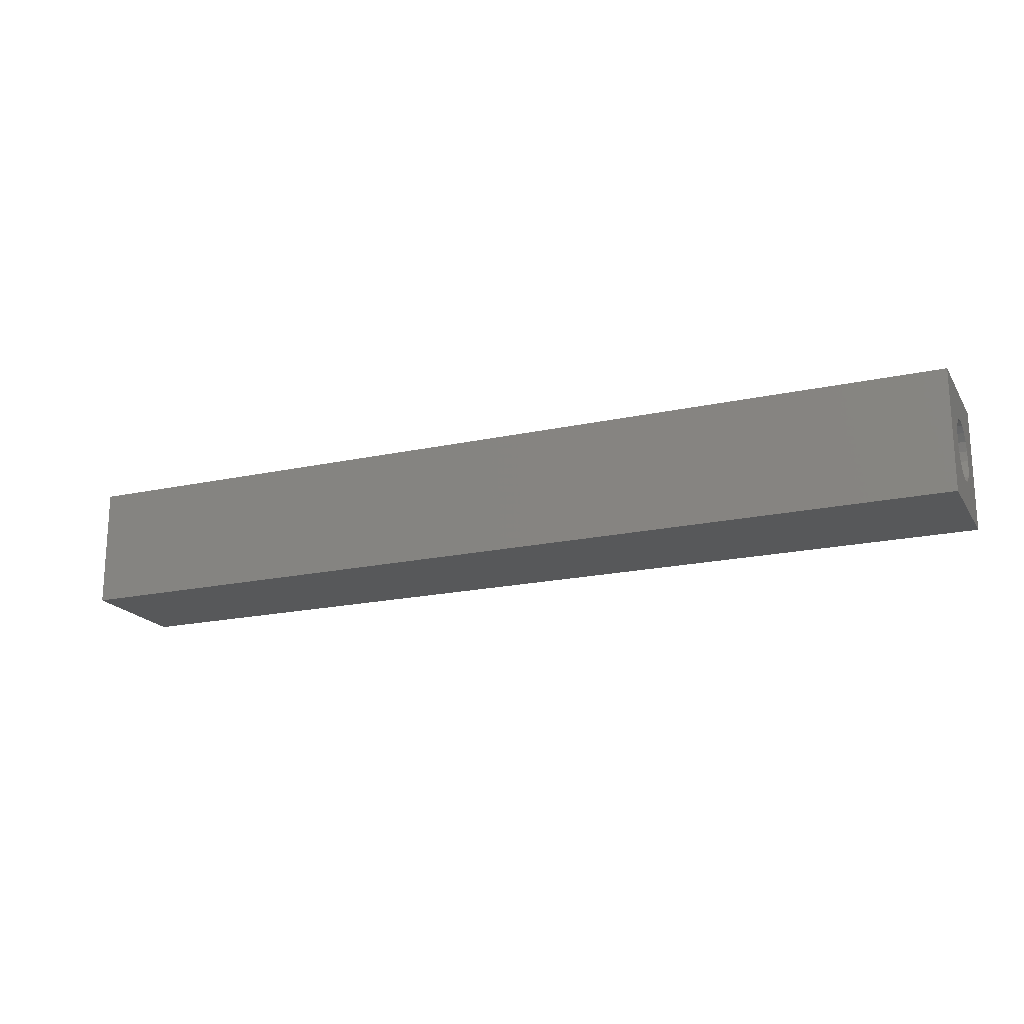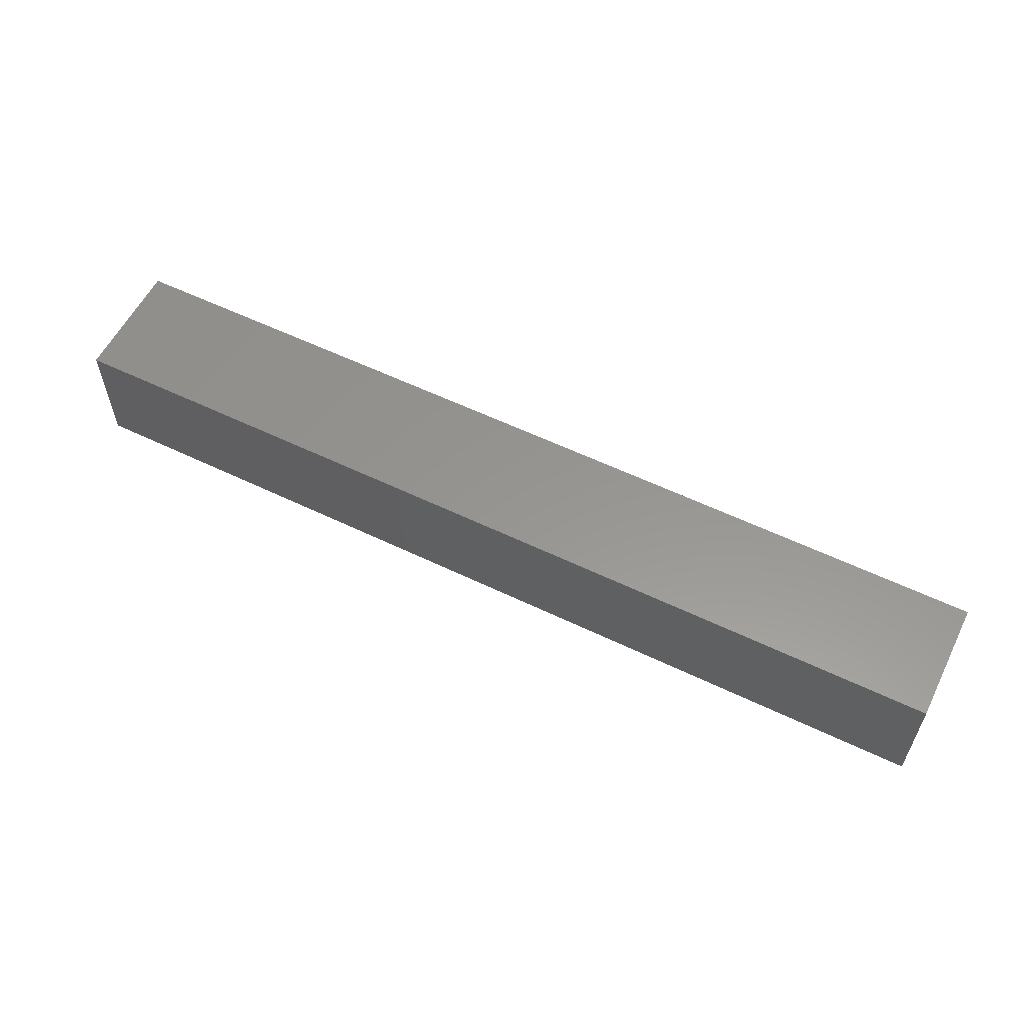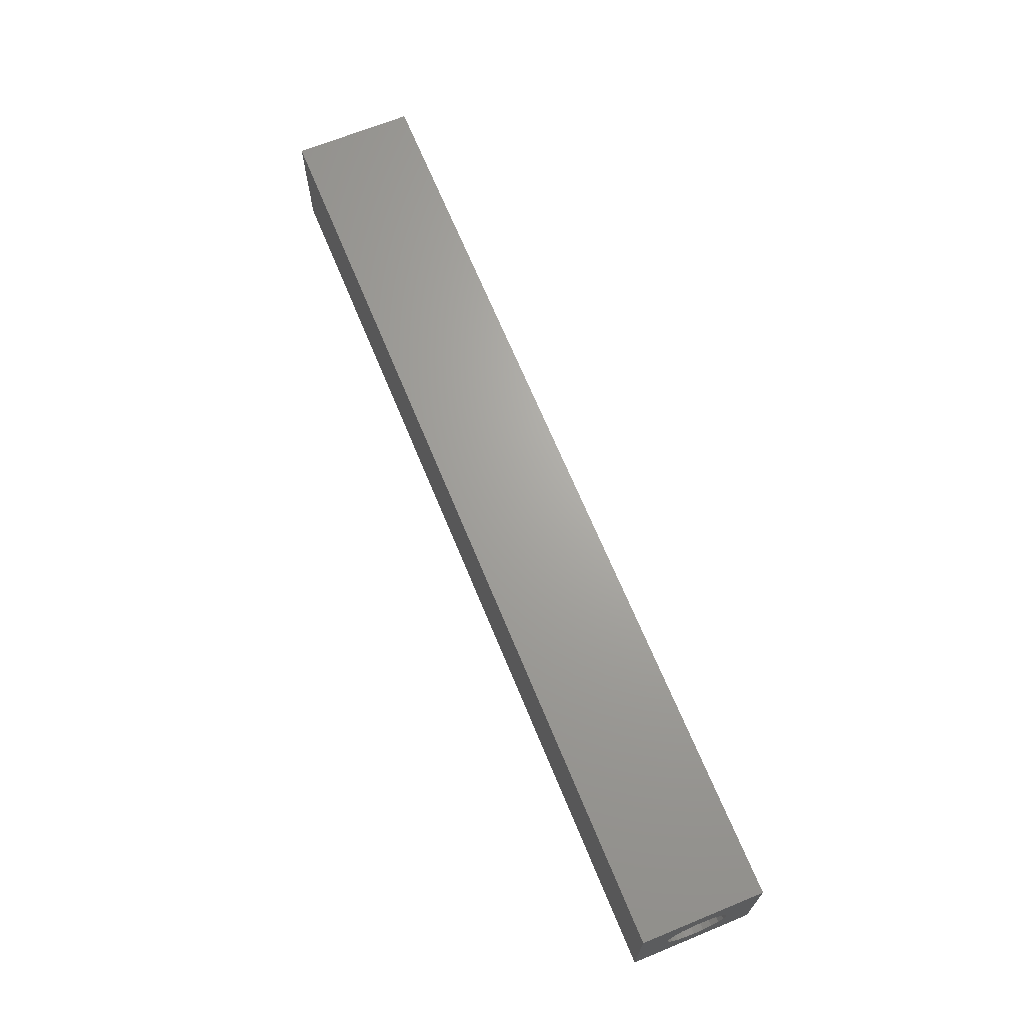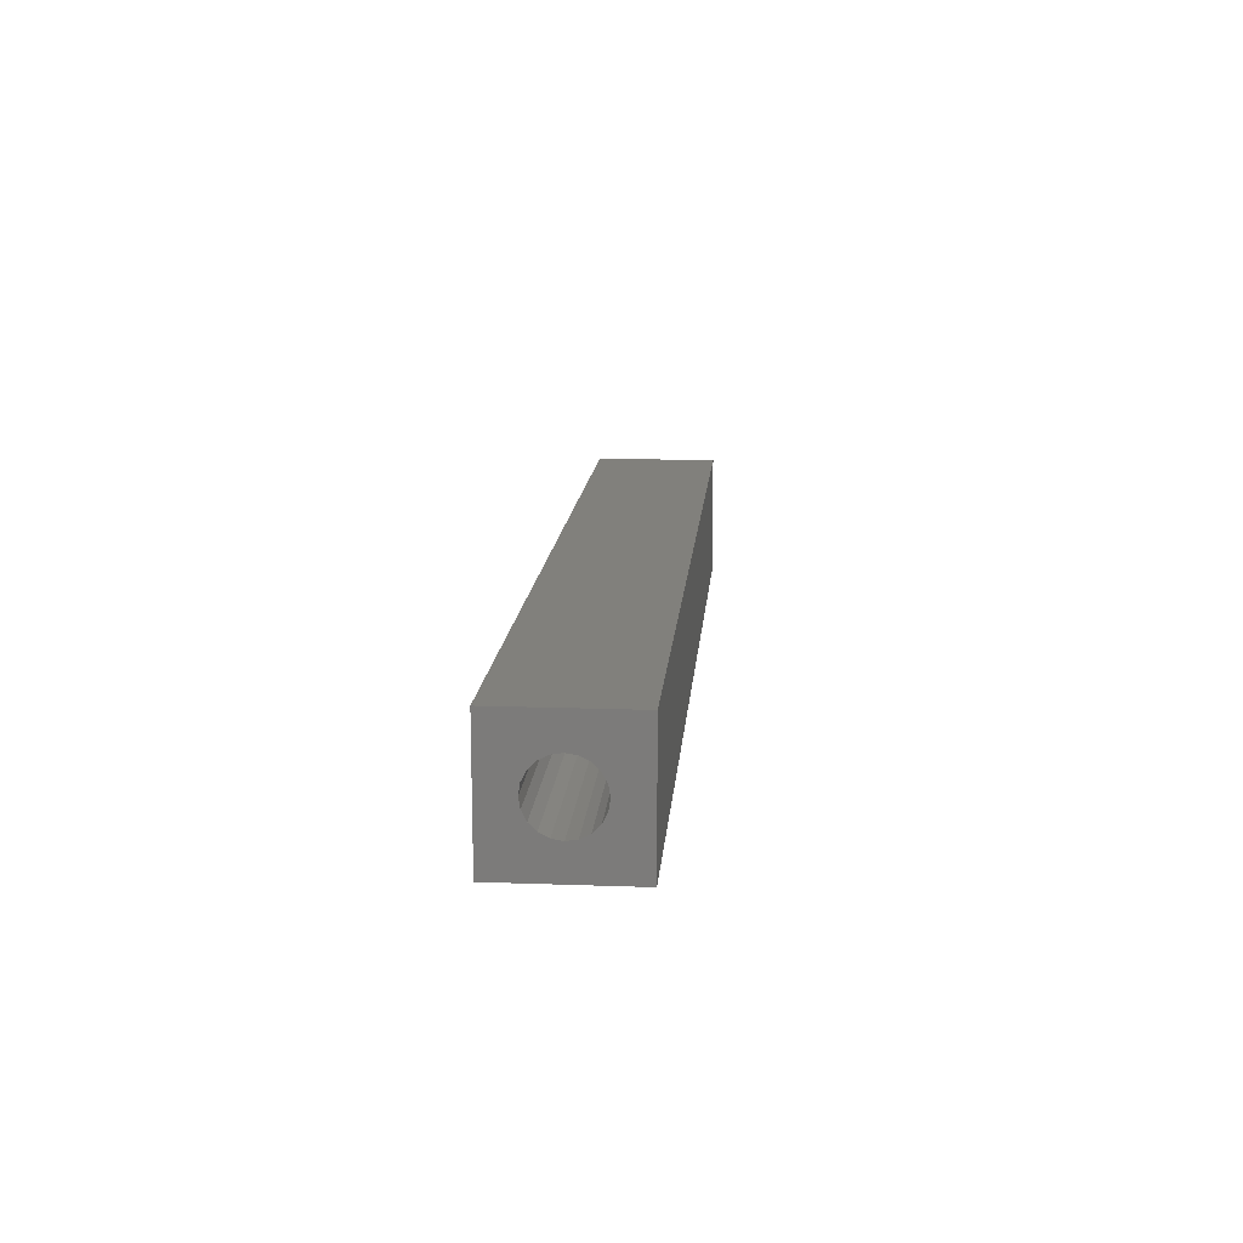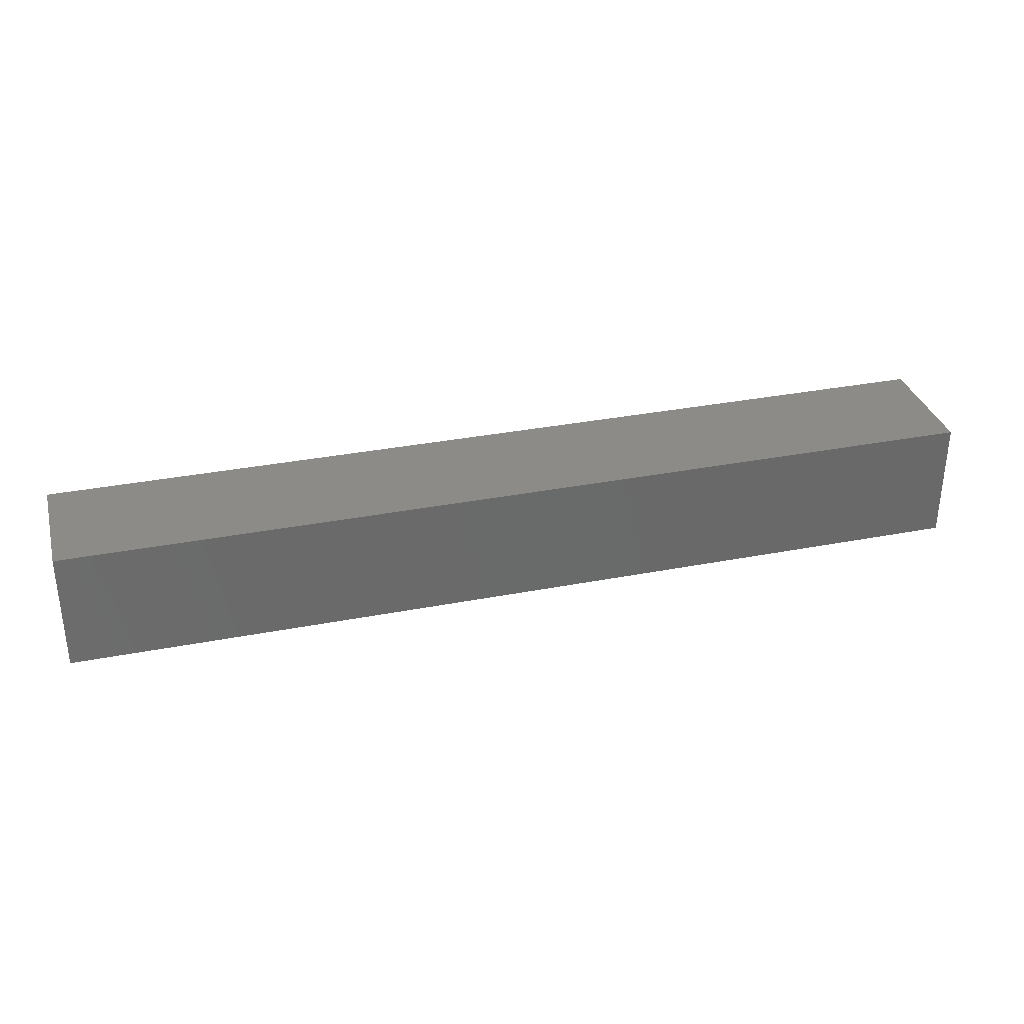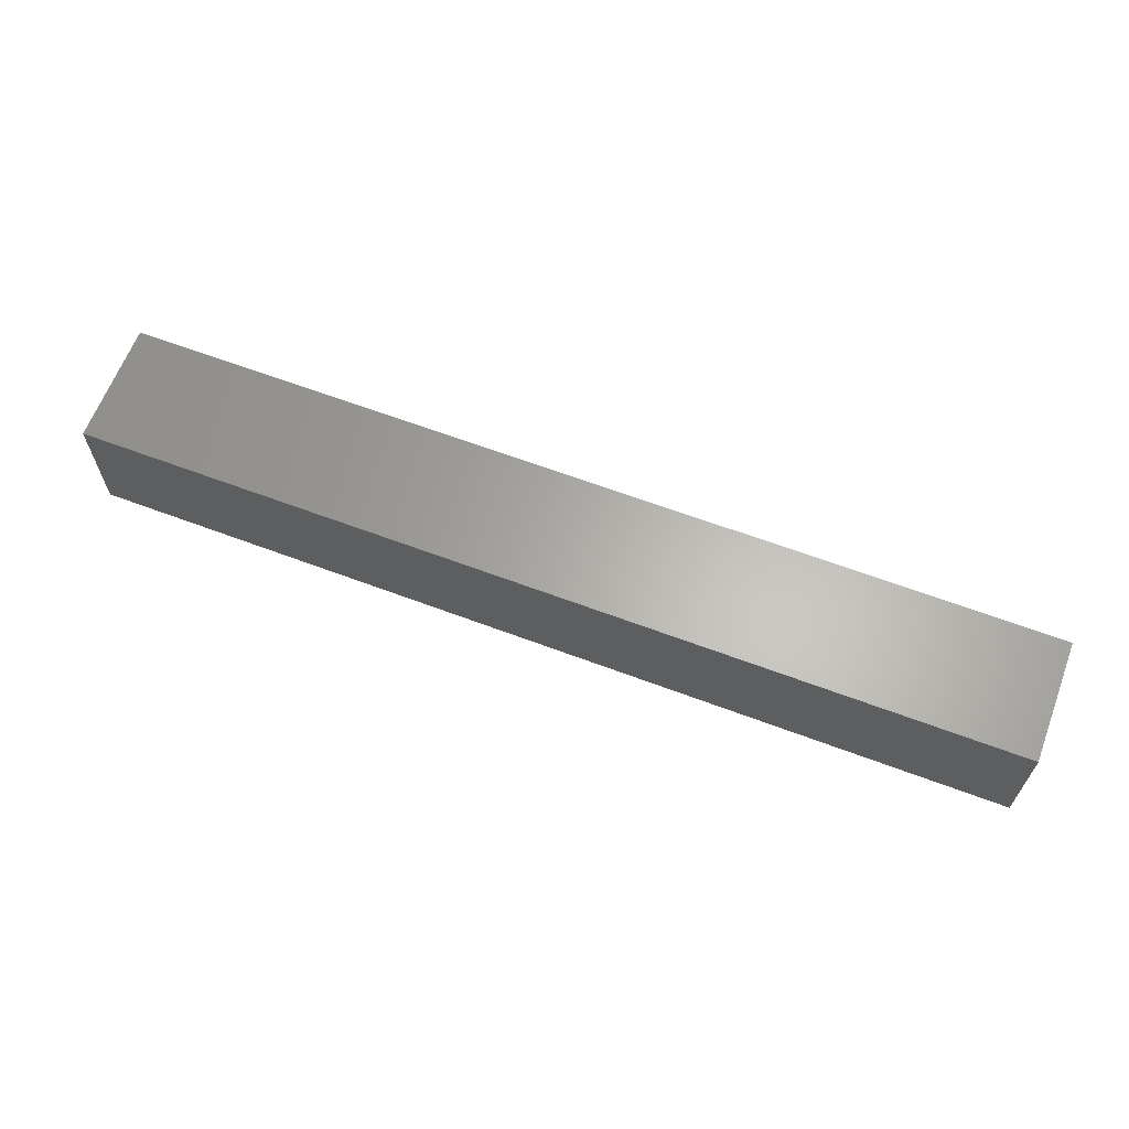
<metadata>
{"format":"stl","ext":"stl","renderer":"f3d","projection":"perspective","resolution":1024,"background":"white","views":[{"elev":-19.0,"azim":-157.3,"up":"+Y"},{"elev":57.9,"azim":-153.5,"up":"+Y"},{"elev":67.4,"azim":-112.3,"up":"+Y"},{"elev":14.3,"azim":-85.4,"up":"+Z"},{"elev":33.0,"azim":-15.0,"up":"+Y"},{"elev":63.8,"azim":-159.2,"up":"+Y"}]}
</metadata>
<code>
# stl→obj: 48 verts, 96 faces
v -15.32 0.309 0.9511
v -15.32 -2 2
v -15.32 2 2
v -15.32 -2 -2
v -15.32 -1 -3.403e-15
v -15.32 -0.9511 -0.309
v -15.32 -0.809 -0.5878
v -15.32 -0.5878 -0.809
v -15.32 -0.309 -0.9511
v -15.32 2 -2
v -15.32 0.309 -0.9511
v -15.32 0 -1
v -15.32 0.5878 -0.809
v -15.32 0.809 -0.5878
v -15.32 1 -3.403e-15
v -15.32 0.9511 -0.309
v -15.32 -0.809 0.5878
v -15.32 -0.5878 0.809
v -15.32 0 1
v -15.32 -0.309 0.9511
v -15.32 0.9511 0.309
v -15.32 0.809 0.5878
v -15.32 0.5878 0.809
v -15.32 -0.9511 0.309
v 15.32 -2 -2
v 15.32 -2 2
v 15.32 2 -2
v 15.32 2 2
v 15.32 -0.9511 0.309
v 15.32 -1 3.403e-15
v 15.32 -0.9511 -0.309
v 15.32 -0.809 0.5878
v 15.32 -0.5878 0.809
v 15.32 -0.309 0.9511
v 15.32 0 1
v 15.32 0.309 0.9511
v 15.32 0.5878 0.809
v 15.32 0.809 0.5878
v 15.32 0.9511 0.309
v 15.32 1 3.403e-15
v 15.32 0.9511 -0.309
v 15.32 0.809 -0.5878
v 15.32 0.5878 -0.809
v 15.32 0.309 -0.9511
v 15.32 0 -1
v 15.32 -0.309 -0.9511
v 15.32 -0.5878 -0.809
v 15.32 -0.809 -0.5878
f 1 2 3
f 4 2 5
f 4 5 6
f 4 6 7
f 4 7 8
f 4 8 9
f 4 9 10
f 11 10 12
f 13 10 11
f 14 10 13
f 15 3 16
f 10 14 16
f 10 16 3
f 17 2 18
f 19 2 1
f 18 2 20
f 15 21 3
f 21 22 3
f 20 2 19
f 22 23 3
f 23 1 3
f 24 2 17
f 5 2 24
f 12 10 9
f 2 4 25
f 26 2 25
f 4 10 25
f 25 10 27
f 10 3 27
f 27 3 28
f 3 2 26
f 28 3 26
f 29 30 24
f 24 30 5
f 31 6 30
f 30 6 5
f 32 29 17
f 17 29 24
f 33 32 18
f 18 32 17
f 34 33 20
f 20 33 18
f 35 34 19
f 19 34 20
f 36 35 1
f 1 35 19
f 37 36 23
f 23 36 1
f 22 38 37
f 23 22 37
f 21 39 38
f 22 21 38
f 15 40 39
f 21 15 39
f 41 40 15
f 16 41 15
f 42 41 16
f 14 42 16
f 43 42 14
f 13 43 14
f 44 43 13
f 11 44 13
f 45 44 11
f 12 45 11
f 46 45 12
f 9 46 12
f 47 46 9
f 8 47 9
f 47 8 48
f 48 8 7
f 48 7 31
f 31 7 6
f 45 25 27
f 26 25 31
f 44 45 27
f 26 31 30
f 26 30 29
f 34 35 28
f 26 29 32
f 43 44 27
f 34 26 33
f 39 40 27
f 28 26 34
f 41 42 27
f 28 35 36
f 42 43 27
f 28 36 37
f 28 37 38
f 28 39 27
f 28 38 39
f 46 25 45
f 47 25 46
f 48 25 47
f 31 25 48
f 32 33 26
f 40 41 27

</code>
